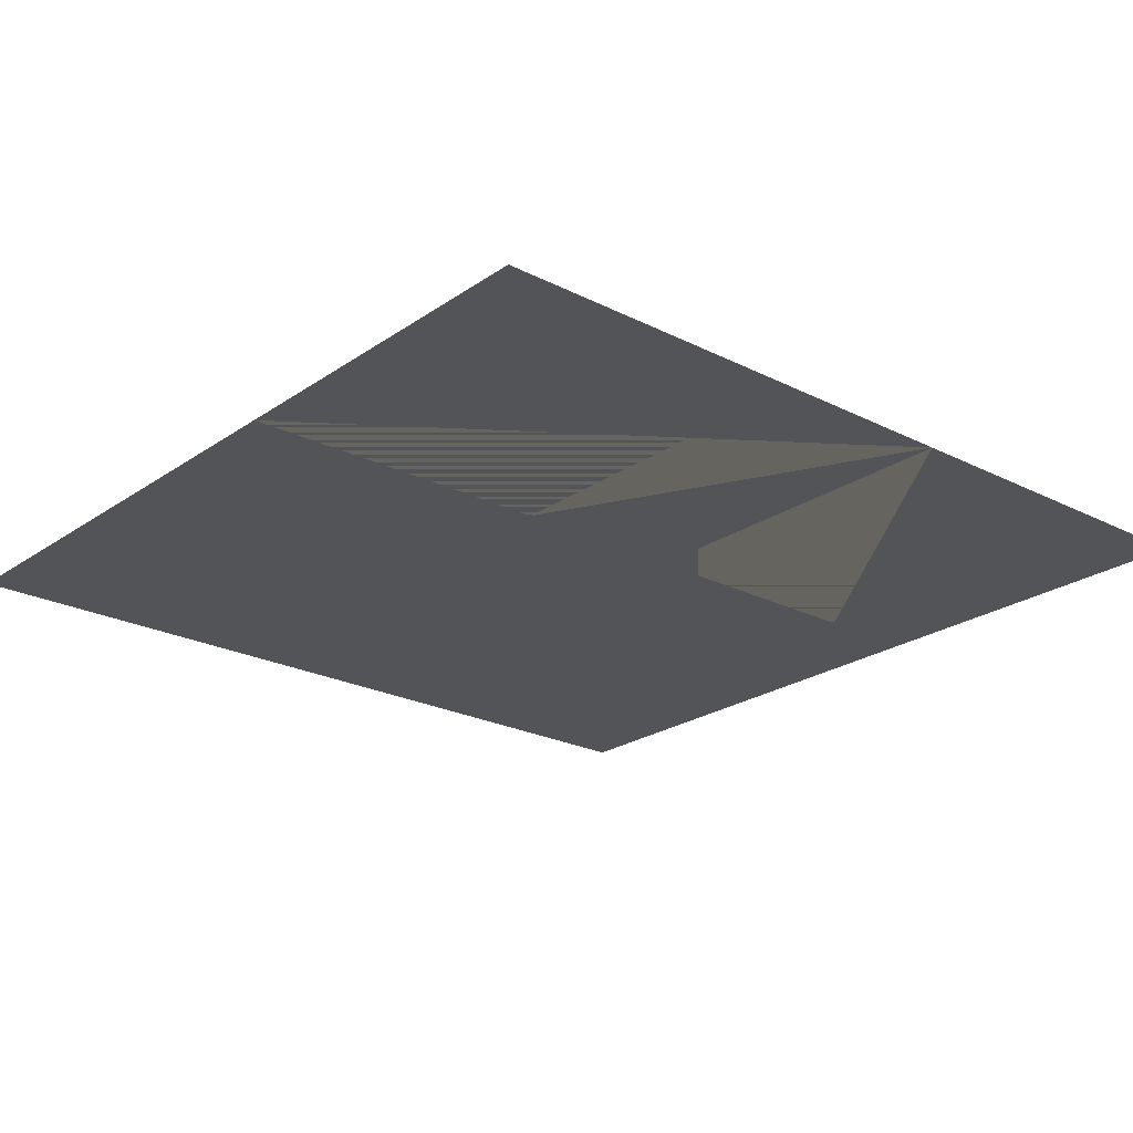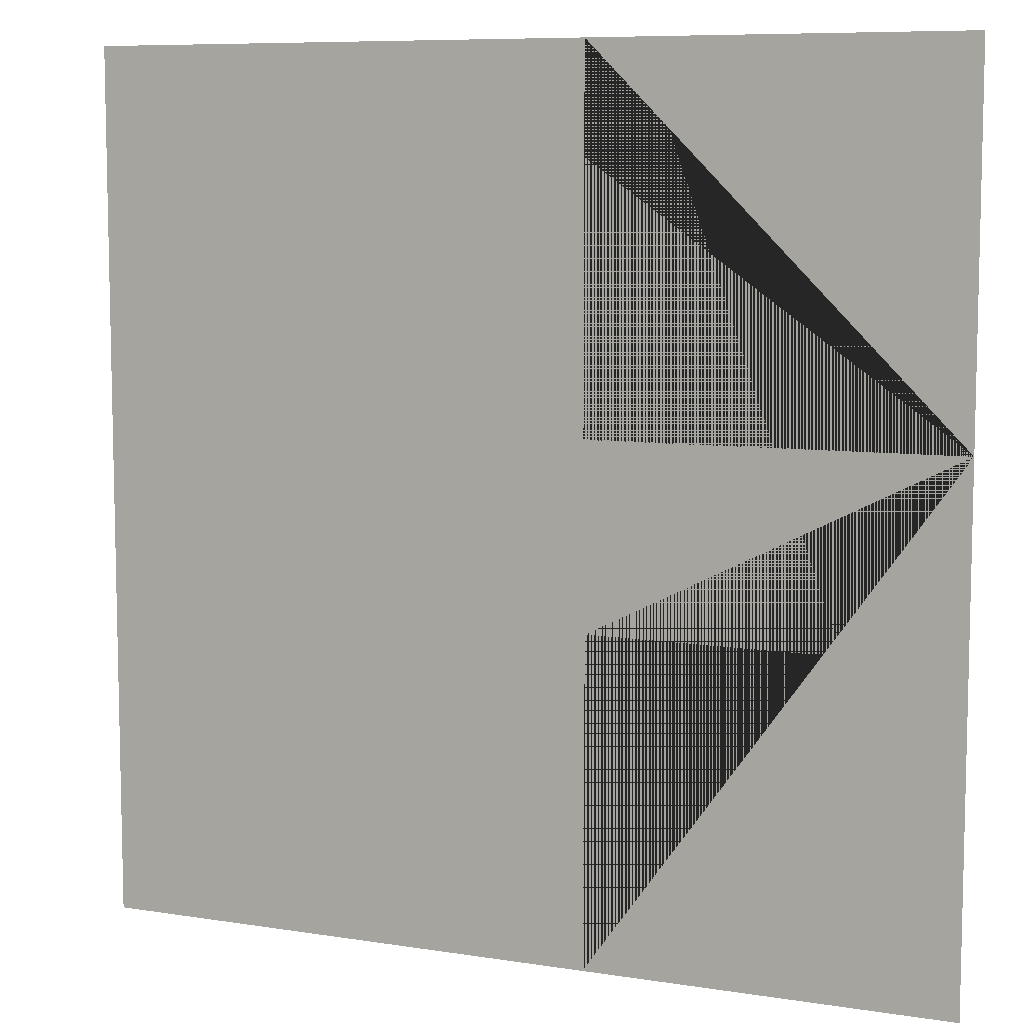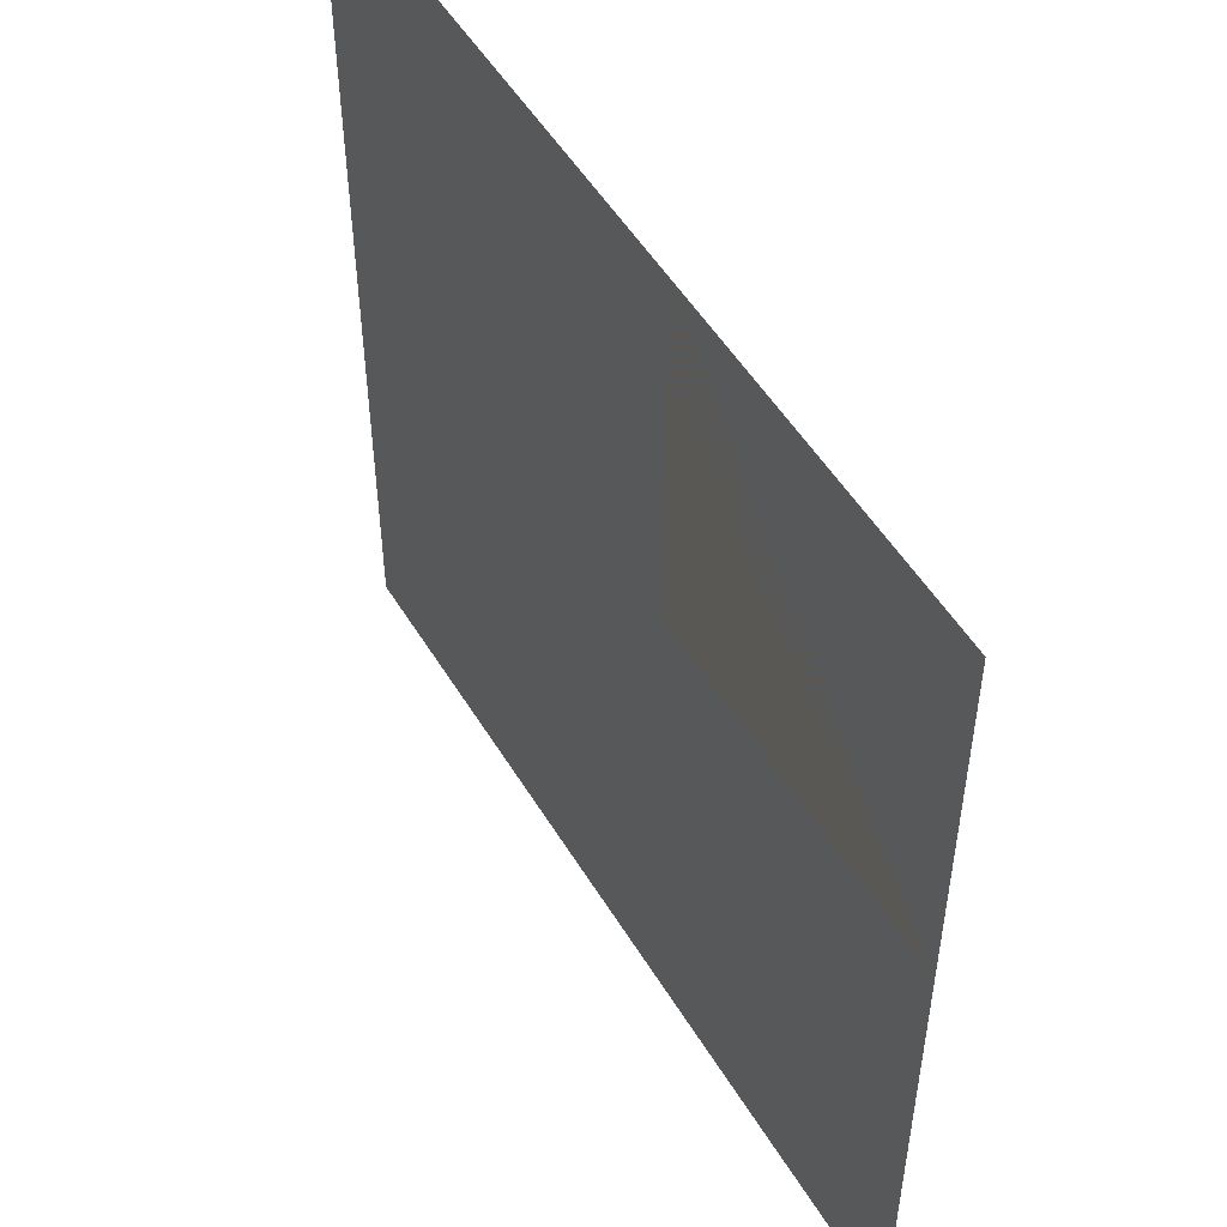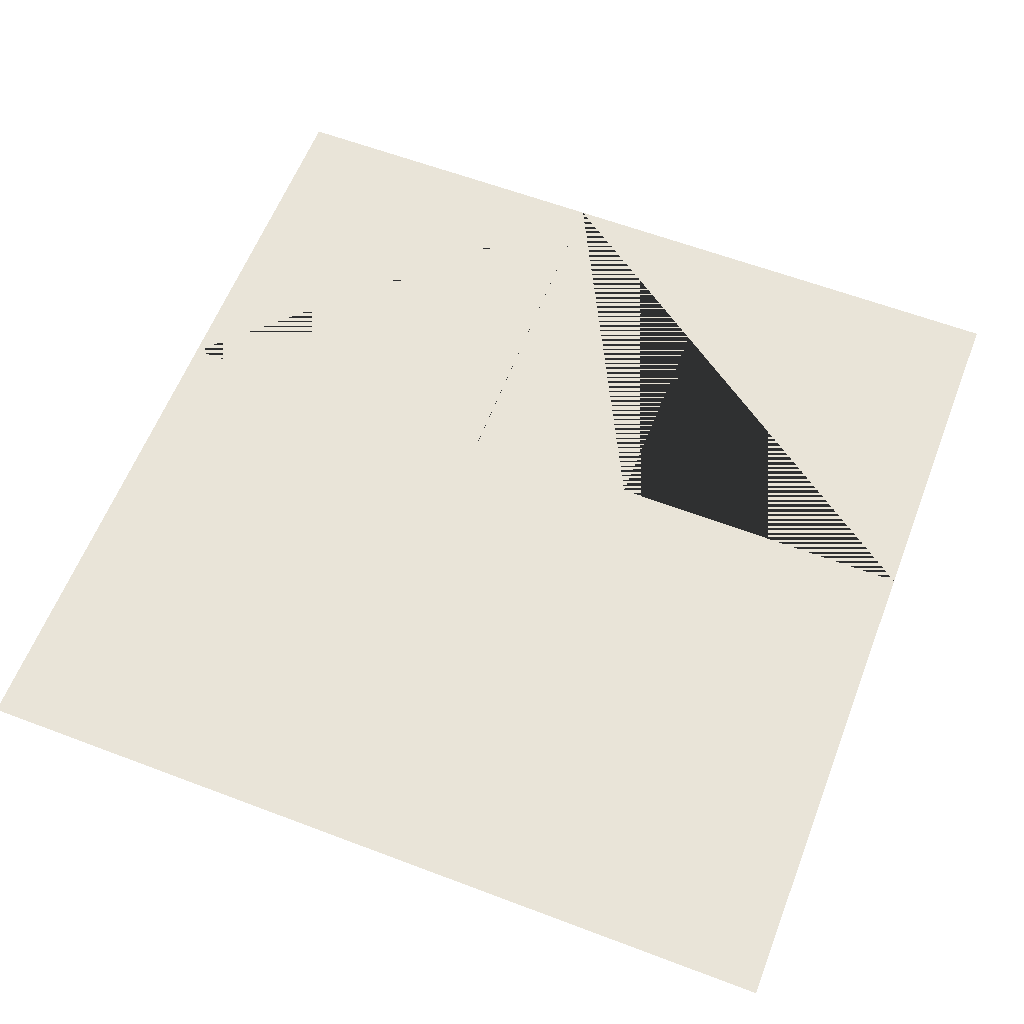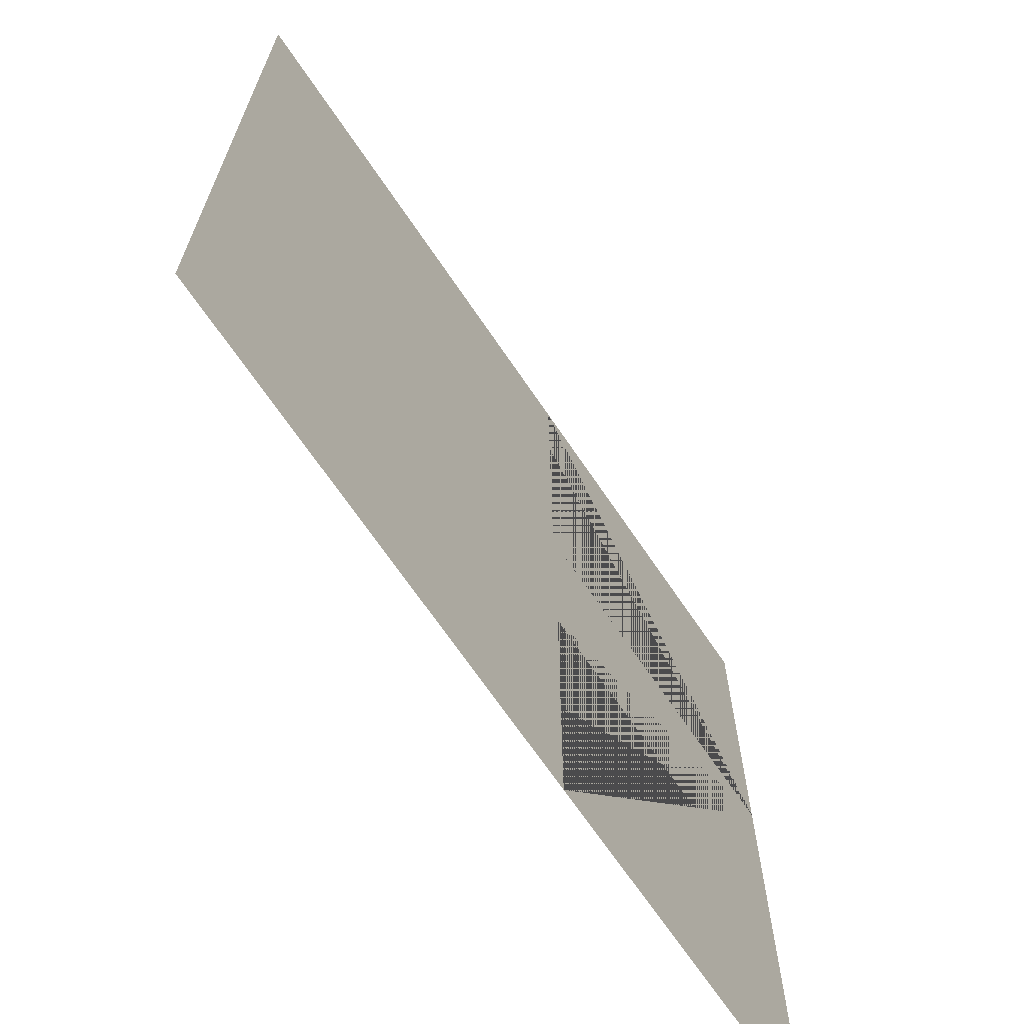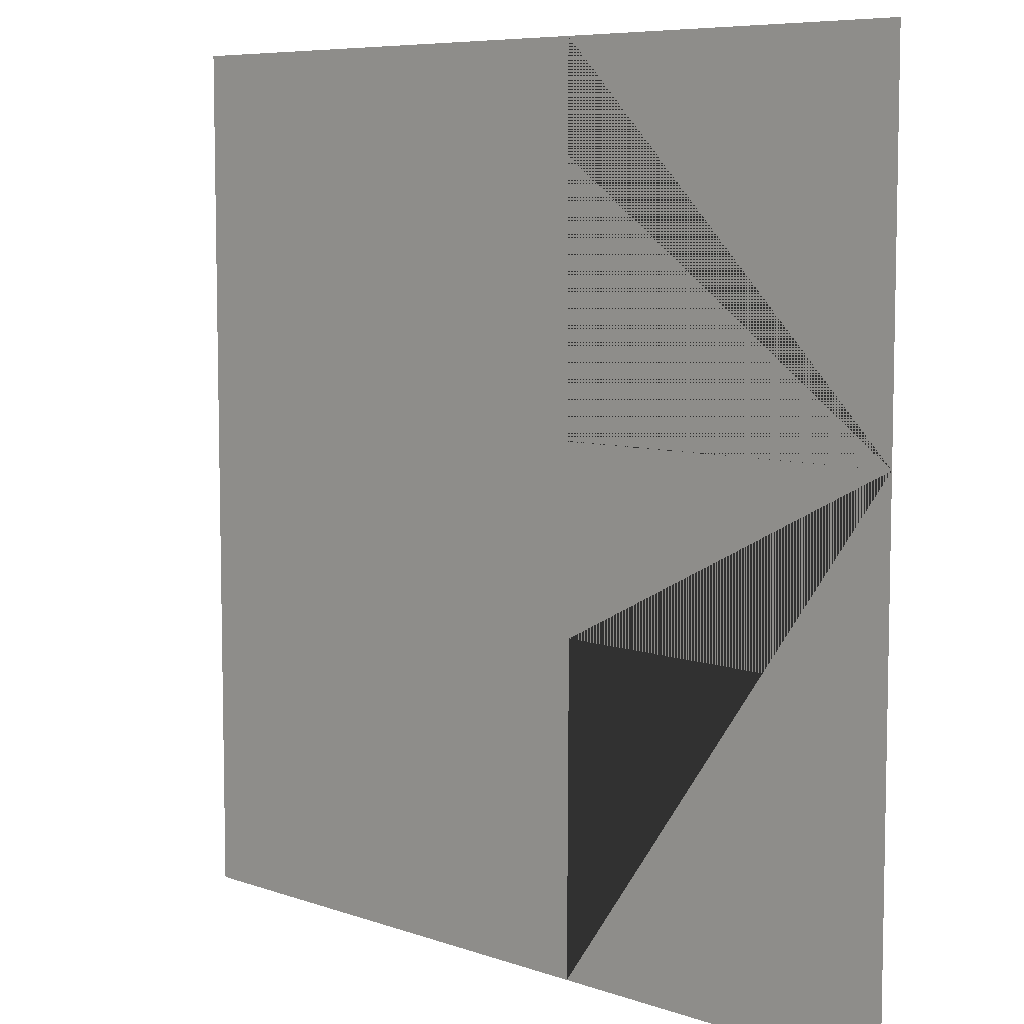
<metadata>
{"format":"obj","ext":"obj","renderer":"f3d","projection":"perspective","resolution":1024,"background":"white","views":[{"elev":-23.0,"azim":-130.7,"up":"+Y"},{"elev":8.2,"azim":-156.4,"up":"+Z"},{"elev":51.8,"azim":-120.4,"up":"+Z"},{"elev":60.4,"azim":111.2,"up":"+Y"},{"elev":-68.1,"azim":124.0,"up":"+Z"},{"elev":7.3,"azim":-135.1,"up":"+Z"}]}
</metadata>
<code>
g default
v -1197 3.042 1197
v 1197 3.042 1197
v -1197 3.042 -1197
v 1197 3.042 -1197
v -1197 3.042 201.4
v -196.1 3.042 1197
v -197.2 3.042 195.5
v 219.5 3.042 1197
v 1197 3.042 189.7
v 195.3 3.042 195.5
v -1197 3.042 -310.1
v -199.5 3.042 -1197
v -203.4 3.042 -304.6
v 207.5 3.042 -1197
v 1197 3.042 -312.6
v 204.7 3.042 -304.6
g pPlane1
f 11 13 12 3
f 1 6 7 5
f 9 10 8 2
f 14 16 15 4
f 5 7 6 8 10 9 15 16 14 12 13 11

</code>
